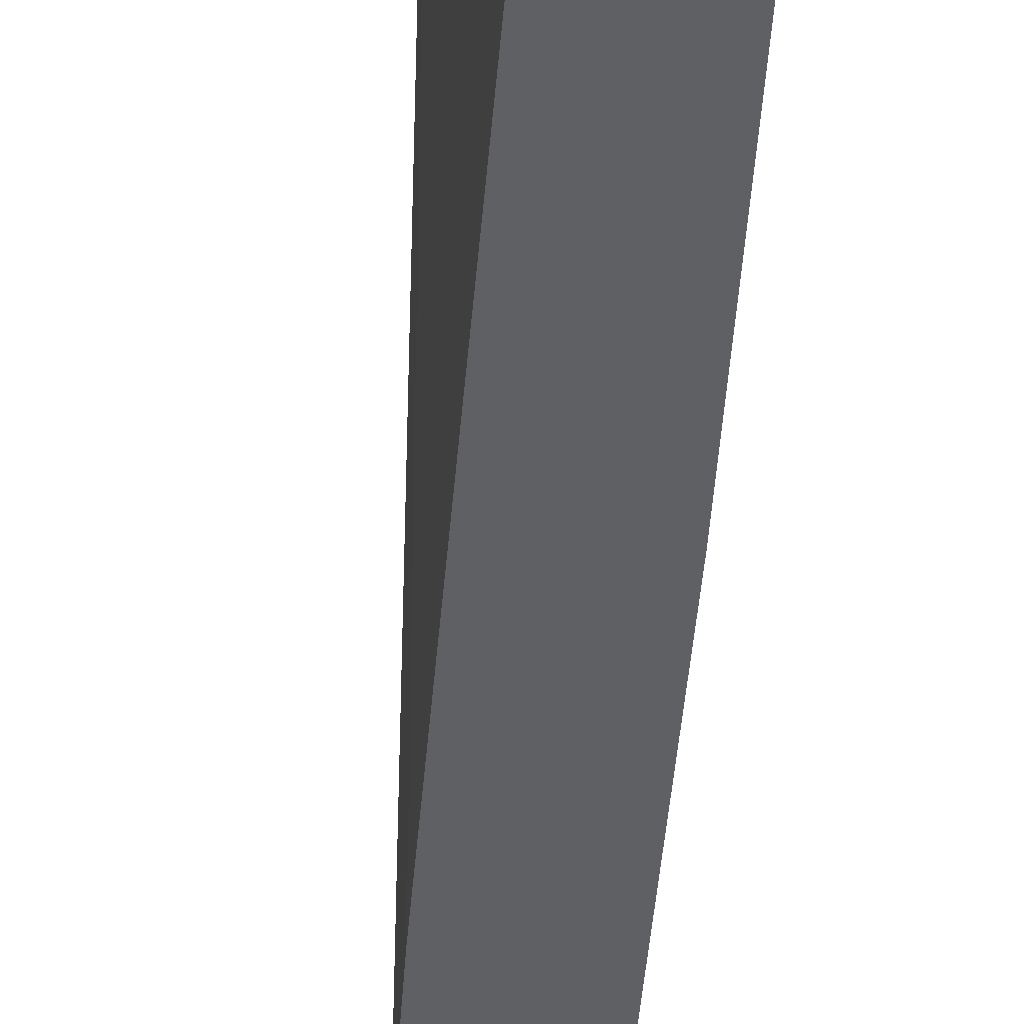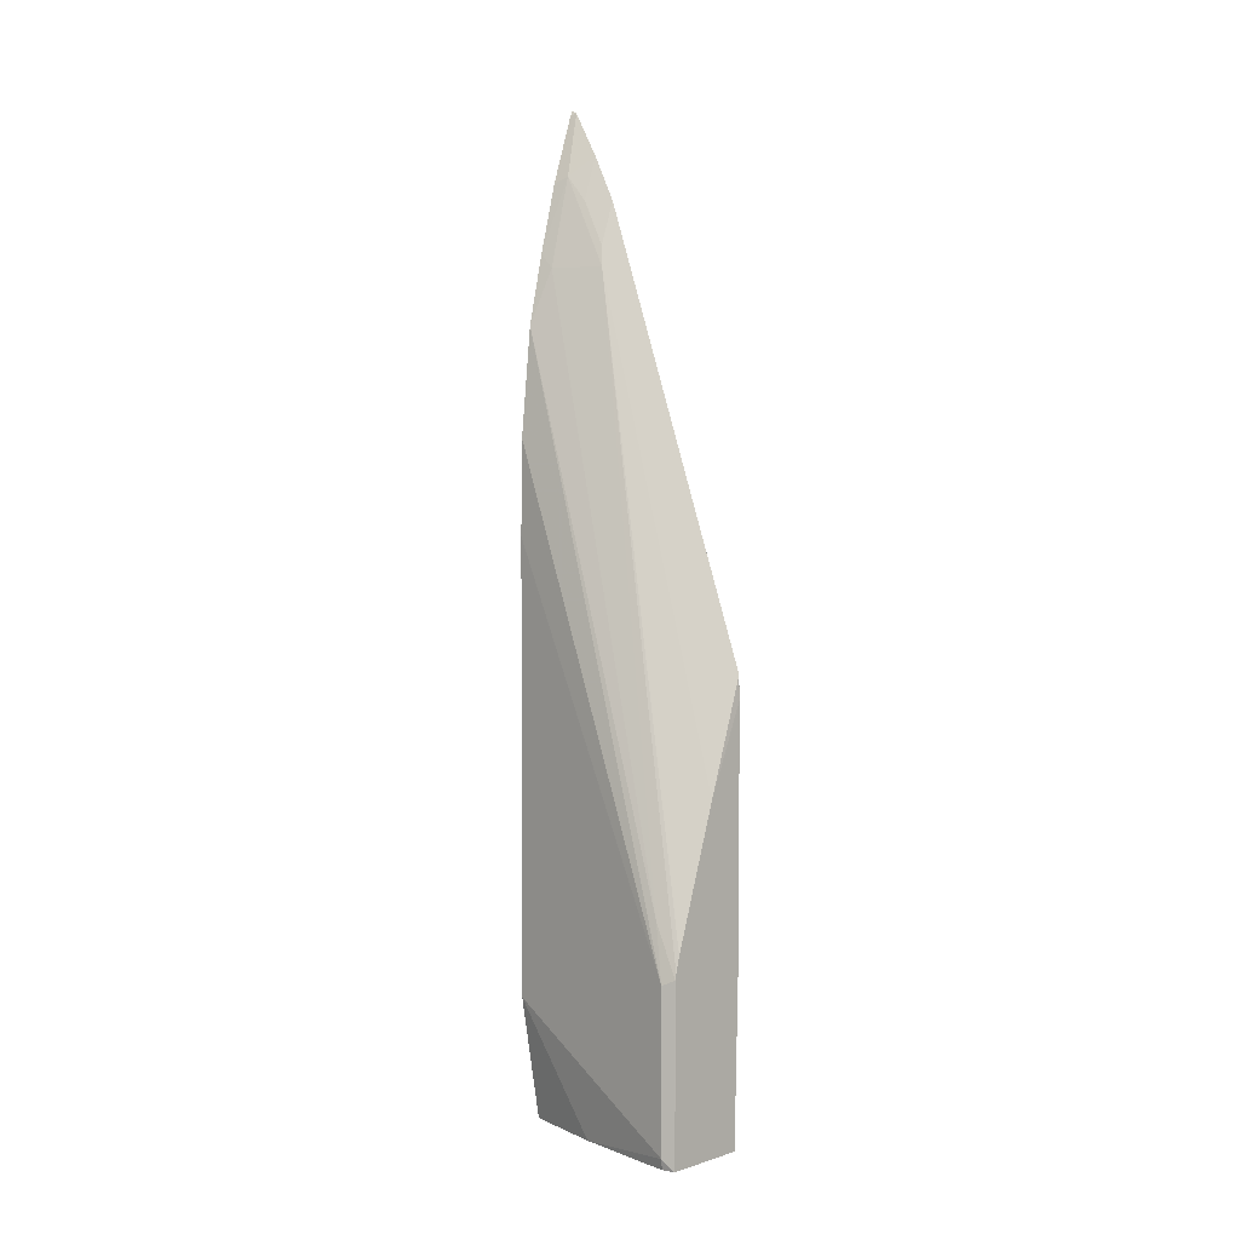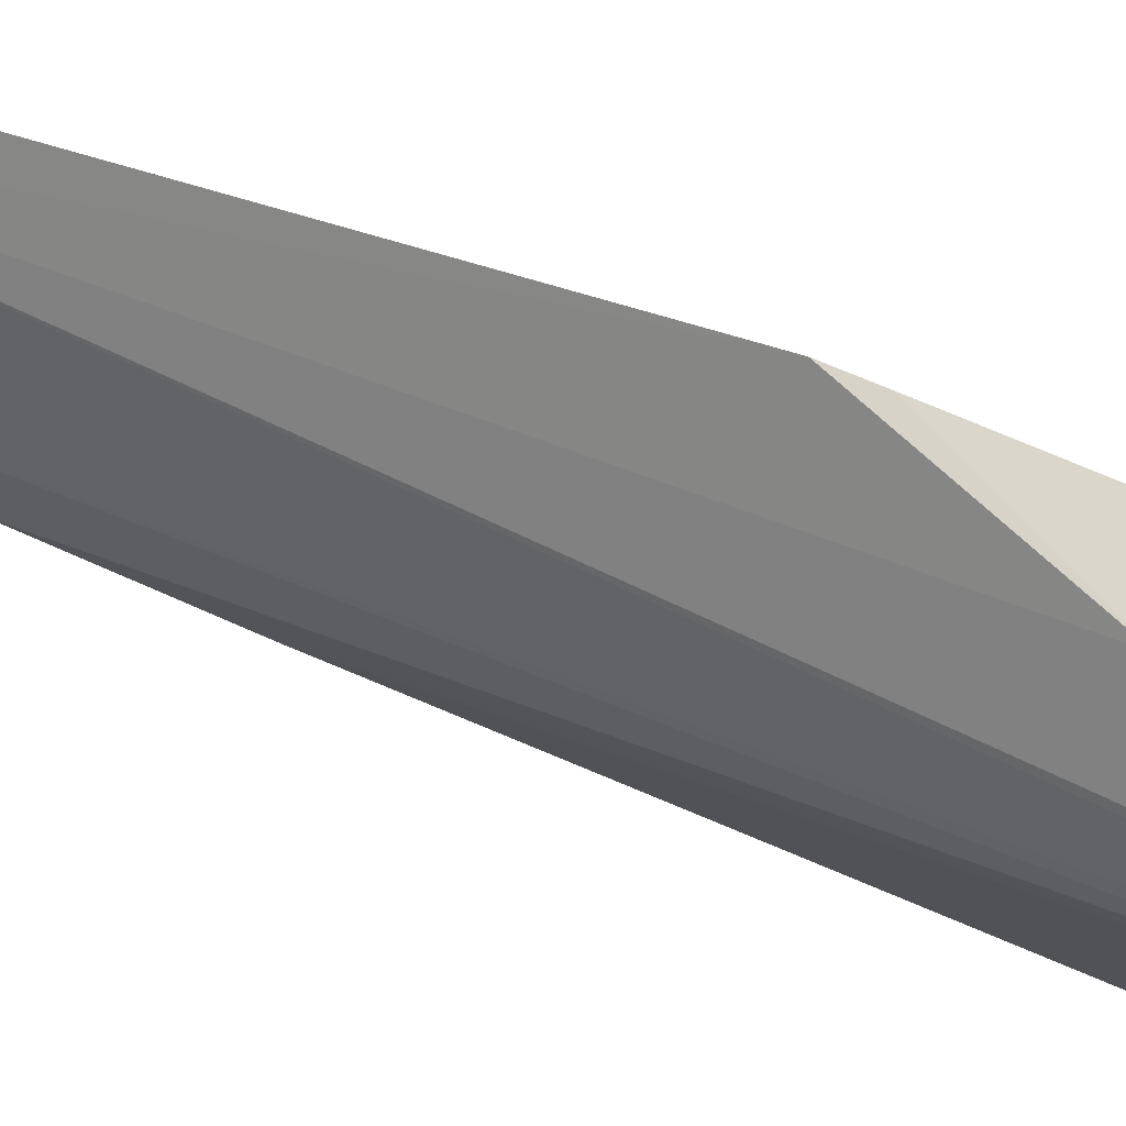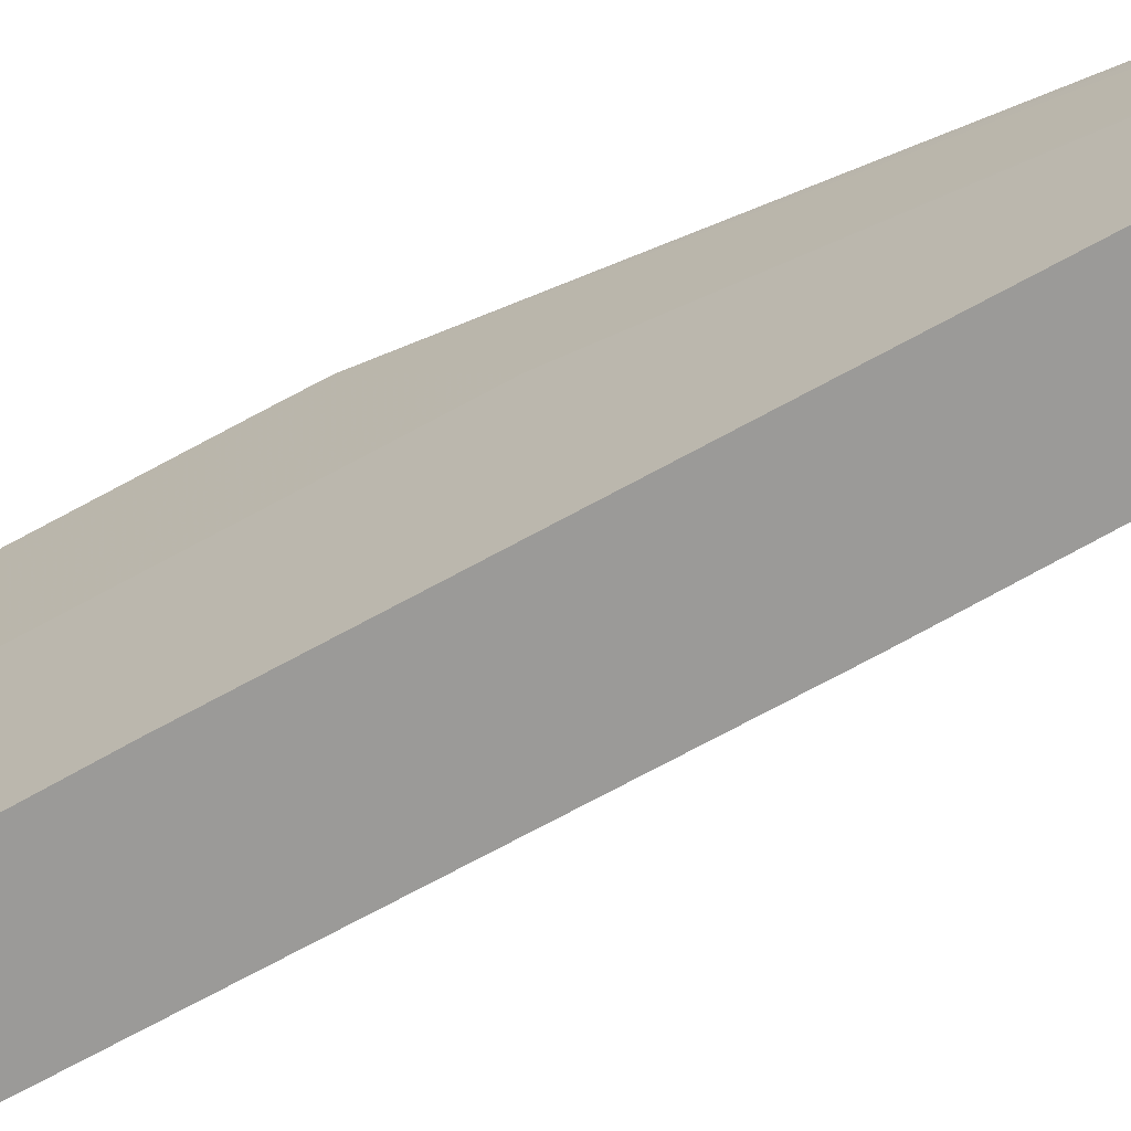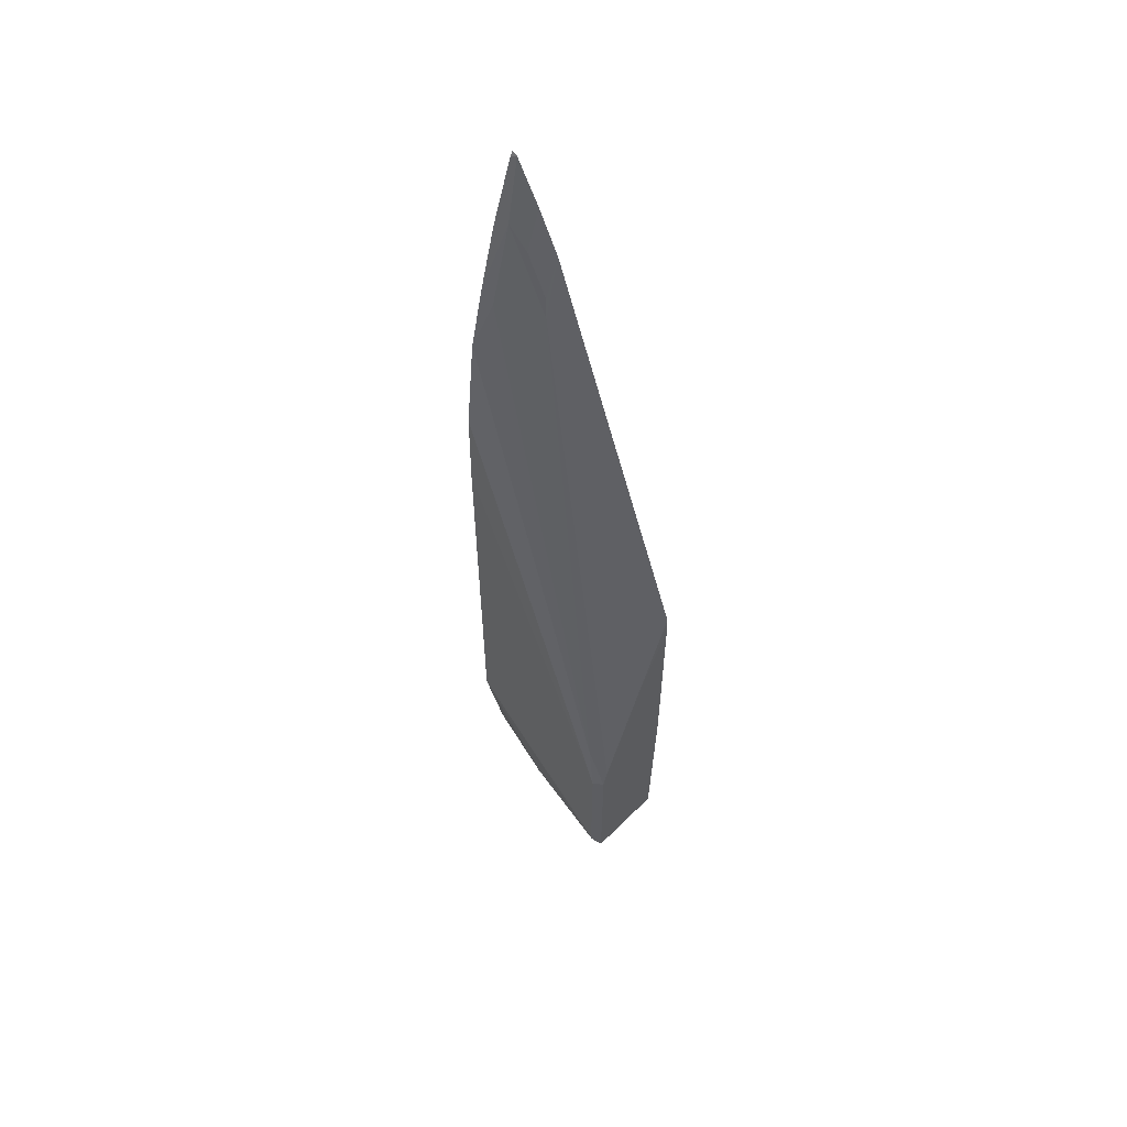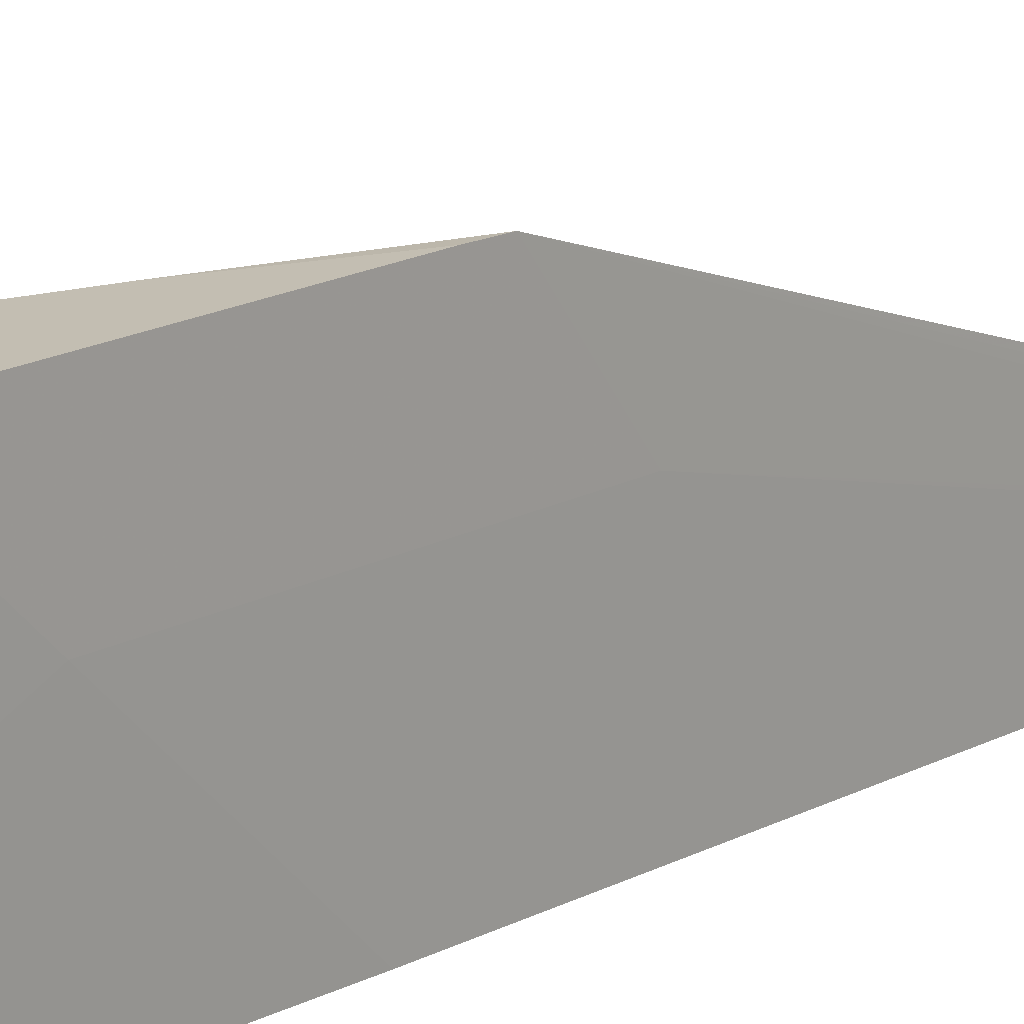
<metadata>
{"format":"obj","ext":"obj","renderer":"f3d","projection":"perspective","resolution":1024,"background":"white","views":[{"elev":-43.9,"azim":175.5,"up":"+Y"},{"elev":2.7,"azim":132.5,"up":"+Z"},{"elev":73.7,"azim":113.0,"up":"+Y"},{"elev":-69.3,"azim":-61.1,"up":"+Y"},{"elev":58.9,"azim":134.5,"up":"+Z"},{"elev":17.4,"azim":-136.8,"up":"+Y"}]}
</metadata>
<code>
v 0.2662 -0.1221 0.7747
v 0.2712 -0.1221 -0.1347
v 0.3115 -0.1221 -0.1347
v 0.27 0.04153 -0.1347
v 0.2649 0.07288 0.04772
v 0.27 0.07288 -0.1347
v 0.301 0.07288 0.1711
v 0.2649 0.07288 0.2532
v 0.2649 0.07242 0.275
v 0.2649 0.04153 0.06431
v 0.2649 -0.006187 0.112
v 0.2649 -0.006187 0.3323
v 0.2662 -0.1221 0.2282
v 0.2662 -0.117 0.7722
v 0.2662 -0.09353 0.7313
v 0.2662 -0.07277 0.6897
v 0.2804 -0.07268 0.649
v 0.2804 -0.09344 0.6904
v 0.2838 -0.1108 0.713
v 0.2687 -0.1221 0.7696
v 0.2895 -0.1221 0.7073
v 0.3206 -0.1221 0.5789
v 0.306 -0.1221 0.6434
v 0.3046 -0.1108 0.6299
v 0.3478 0.05192 0.07272
v 0.2838 -0.06922 0.6299
v 0.3427 0.07268 0.04676
v 0.3425 0.07288 0.04667
v 0.3465 0.07288 0.03158
v 0.3477 0.07288 0.0261
v 0.3477 0.07288 -0.1347
v 0.348 0.07237 -0.1347
v 0.353 0.06229 0.02079
v 0.331 -0.1221 0.4788
v 0.3323 -0.1221 -0.02073
v 0.3323 -0.1221 0.3921
v 0.353 0.06229 -0.1246
v 0.3323 -0.04154 -0.1347
v 0.3505 0.06104 -0.1347
f 31 30 32
f 31 6 30
f 7 30 6
f 30 33 32
f 29 30 7
f 31 32 6
f 29 25 30
f 28 29 7
f 28 27 29
f 28 7 27
f 27 7 26
f 25 33 30
f 16 26 9
f 7 9 26
f 29 26 25
f 25 22 33
f 38 35 3
f 22 1 34
f 12 9 10
f 17 26 16
f 6 32 4
f 32 3 4
f 37 32 33
f 39 32 37
f 39 3 32
f 22 34 33
f 38 3 39
f 38 37 35
f 35 37 33
f 36 35 33
f 36 33 34
f 36 34 35
f 35 34 3
f 34 1 3
f 38 39 37
f 17 19 26
f 29 27 26
f 24 25 26
f 13 2 1
f 11 2 13
f 11 13 12
f 11 12 10
f 11 10 2
f 5 2 10
f 5 10 9
f 8 5 9
f 8 9 7
f 8 7 5
f 5 7 6
f 5 6 4
f 5 4 2
f 2 3 1
f 24 26 19
f 12 13 1
f 14 12 1
f 2 4 3
f 15 9 14
f 14 9 12
f 23 24 19
f 23 19 21
f 23 21 22
f 21 1 22
f 20 14 1
f 20 1 21
f 23 22 24
f 20 19 14
f 15 16 9
f 20 21 19
f 15 17 16
f 24 22 25
f 18 19 17
f 18 15 19
f 15 14 19
f 18 17 15

</code>
